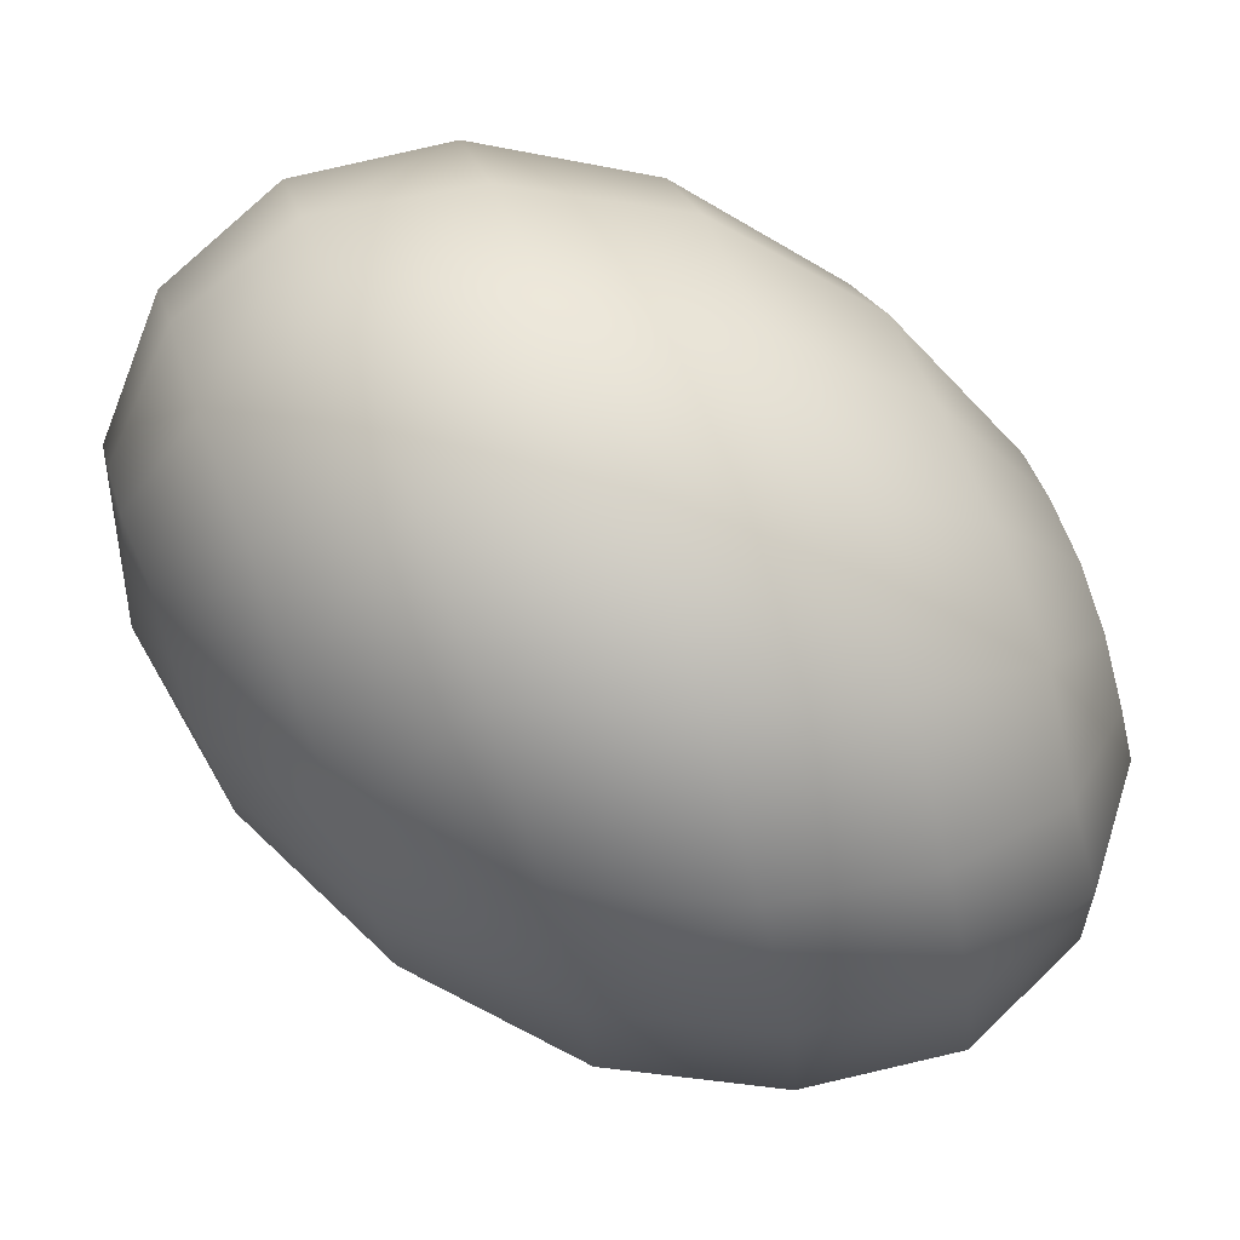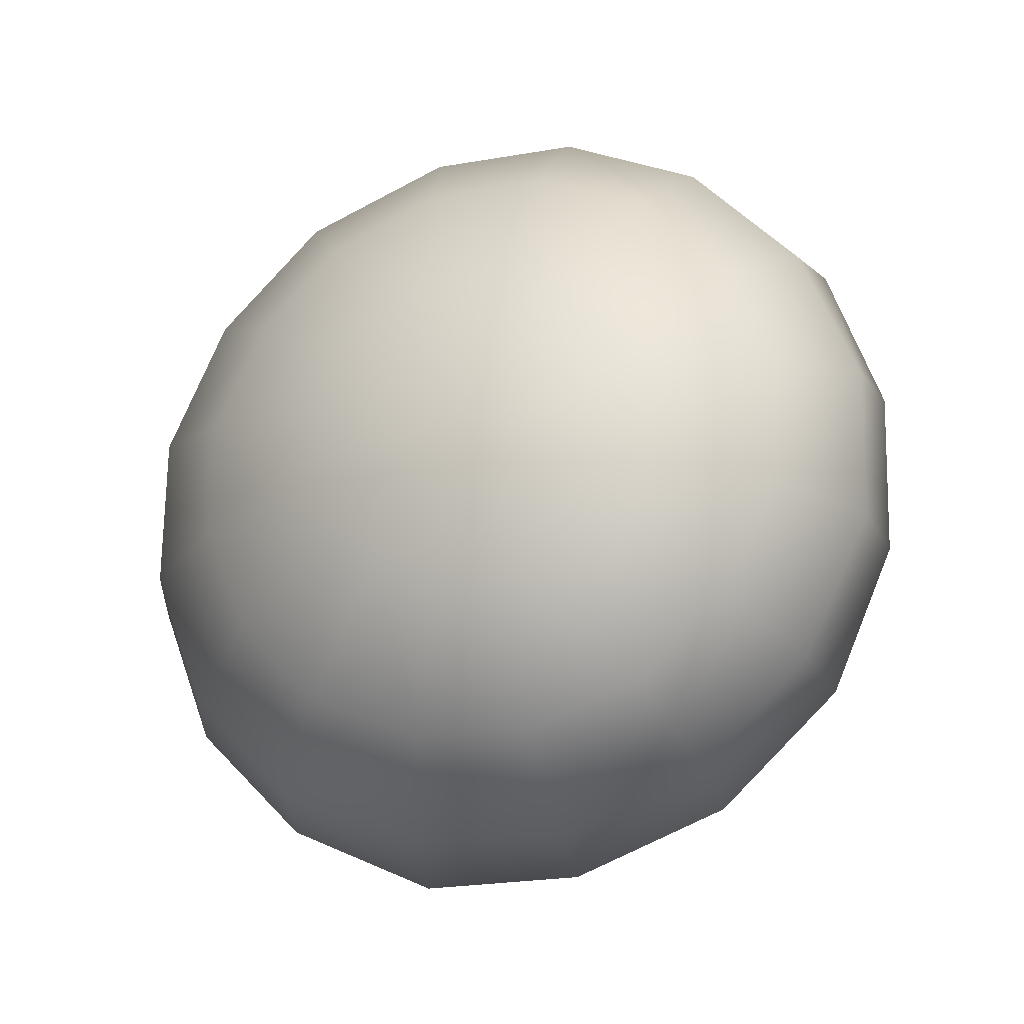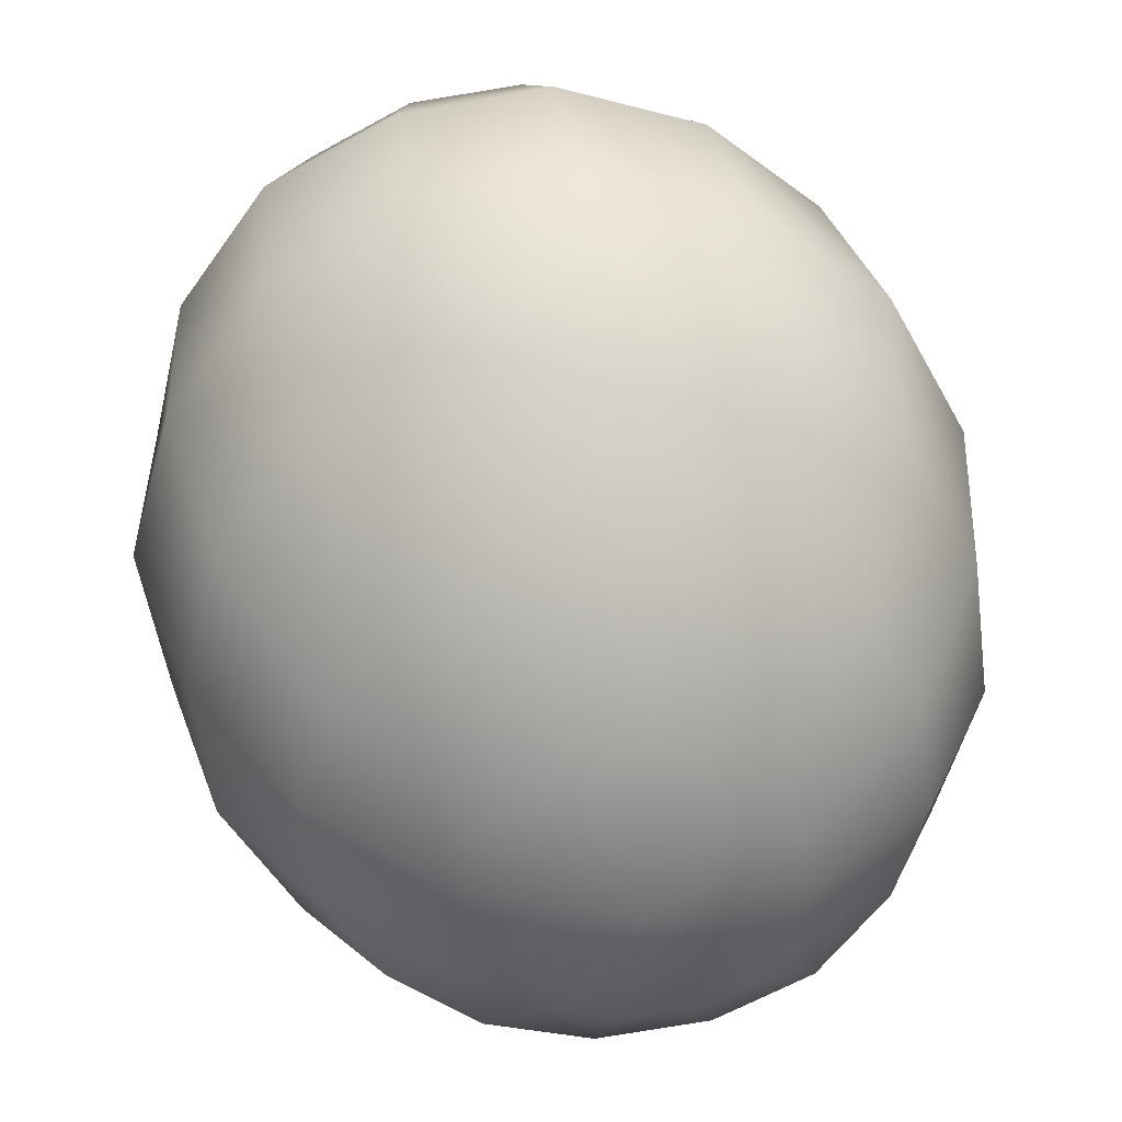
<metadata>
{"format":"obj","ext":"obj","renderer":"f3d","projection":"perspective","resolution":1024,"background":"white","views":[{"elev":9.0,"azim":-109.3,"up":"+Y"},{"elev":68.8,"azim":-56.1,"up":"+Z"},{"elev":-34.3,"azim":16.0,"up":"+Z"}]}
</metadata>
<code>
o model_197
v 0.005531 0.0002206 -0.02792
v 0.001549 0.009927 -0.0298
v 0.005531 0.01081 -0.02933
v 0.005089 0.01963 -0.02605
v -0.002876 0.01831 -0.02698
v 0.005531 0.0002206 -0.02792
v -0.001991 0.007721 -0.0298
v -0.002876 0.01831 -0.02698
v -0.009514 0.0139 -0.02698
v 0.003761 0.02581 -0.01901
v -0.006416 0.02404 -0.02041
v -0.009514 0.0139 -0.02698
v -0.006416 0.02404 -0.02041
v -0.01527 0.01831 -0.01995
v 0.001549 0.02802 -0.009151
v -0.009071 0.02581 -0.01056
v 0.005531 0.0002206 -0.02792
v -0.004646 0.004191 -0.02886
v -0.01438 0.007721 -0.02558
v 0.005531 0.0002206 -0.02792
v -0.005974 0.0002206 -0.02792
v -0.01438 0.007721 -0.02558
v -0.01615 0.0002206 -0.0237
v -0.01527 0.01831 -0.01995
v -0.02146 0.009927 -0.01854
v -0.009071 0.02581 -0.01056
v -0.01881 0.01963 -0.01009
v -0.0006638 0.02581 0.002581
v -0.0104 0.02404 0.001173
v -0.01881 0.01963 -0.01009
v -0.0104 0.02404 0.001173
v -0.01925 0.01831 0.001173
v -0.002434 0.01963 0.01338
v -0.0104 0.01831 0.01244
v -0.02146 0.009927 -0.01854
v -0.02544 0.01081 -0.008213
v -0.01615 0.0002206 -0.0237
v -0.02412 0.0002206 -0.01572
v -0.02412 0.0002206 -0.01572
v -0.02544 0.01081 -0.008213
v -0.0281 0.0002206 -0.005397
v -0.01925 0.01831 0.001173
v -0.02544 0.009927 0.00305
v -0.0104 0.01831 0.01244
v -0.01704 0.0139 0.01244
v -0.02544 0.009927 0.00305
v -0.01704 0.0139 0.01244
v -0.02146 0.007721 0.01384
v -0.0281 0.0002206 -0.005397
v -0.0281 0.0002206 0.005866
v -0.02677 -0.01081 -0.001643
v -0.02235 -0.009927 -0.01197
v -0.02677 -0.01081 -0.001643
v -0.0281 0.0002206 0.005866
v -0.02633 -0.009927 0.009151
v -0.02146 0.007721 0.01384
v -0.02367 0.0002206 0.01619
v -0.01438 0.004191 0.02276
v -0.01217 0.007721 0.02182
v -0.008629 0.009927 0.02182
v -0.005531 0.0002206 0.02792
v -0.01217 0.007721 0.02182
v -0.004204 0.01081 0.02229
v -0.005531 0.0002206 0.02792
v -0.008629 0.009927 0.02182
v -0.01438 0.004191 0.02276
v -0.005531 0.0002206 0.02792
v -0.02367 0.0002206 0.01619
v -0.01571 0.0002206 0.0237
v -0.005531 0.0002206 0.02792
v -0.01571 0.0002206 0.0237
v -0.01527 -0.004191 0.02511
v -0.02235 -0.007721 0.01854
v -0.01527 -0.004191 0.02511
v -0.005531 0.0002206 0.02792
v -0.01305 -0.007721 0.02698
v -0.01881 -0.0139 0.02182
v -0.005531 0.0002206 0.02792
v -0.01305 -0.007721 0.02698
v -0.009514 -0.009927 0.02839
v -0.01261 -0.01831 0.02417
v -0.009514 -0.009927 0.02839
v -0.005531 0.0002206 0.02792
v -0.005531 -0.01081 0.02933
v -0.005089 -0.01963 0.02605
v -0.005531 0.0002206 0.02792
v -0.005531 -0.01081 0.02933
v -0.001549 -0.009927 0.0298
v 0.002434 -0.01831 0.02698
v -0.001549 -0.009927 0.0298
v -0.005531 0.0002206 0.02792
v 0.001991 -0.007721 0.0298
v 0.009514 -0.0139 0.02698
v -0.005531 0.0002206 0.02792
v 0.001991 -0.007721 0.0298
v 0.004646 -0.004191 0.02886
v 0.01394 -0.007721 0.02558
v 0.004646 -0.004191 0.02886
v -0.005531 0.0002206 0.02792
v 0.005531 0.0002206 0.02792
v 0.01615 0.0002206 0.0237
v -0.005531 0.0002206 0.02792
v 0.005531 0.0002206 0.02792
v 0.005089 0.004191 0.02652
v 0.01482 0.007721 0.02088
v 0.005089 0.004191 0.02652
v -0.005531 0.0002206 0.02792
v 0.002876 0.007721 0.02511
v 0.01084 0.0139 0.01807
v -0.005531 0.0002206 0.02792
v 0.002876 0.007721 0.02511
v -0.0002213 0.009927 0.0237
v 0.004646 0.01831 0.01525
v -0.0002213 0.009927 0.0237
v -0.005531 0.0002206 0.02792
v -0.004204 0.01081 0.02229
v -0.002434 0.01963 0.01338
v -0.005531 0.0002206 0.02792
v -0.004204 0.01081 0.02229
v -0.002434 0.01963 0.01338
v -0.0006638 0.02581 0.002581
v 0.009071 0.02404 0.004928
v 0.004646 0.01831 0.01525
v 0.01748 0.01831 0.008213
v -0.0006638 0.02581 0.002581
v 0.001549 0.02802 -0.009151
v 0.01217 0.02581 -0.006336
v 0.009071 0.02404 0.004928
v 0.02102 0.01963 -0.002581
v 0.01084 0.0139 0.01807
v 0.02235 0.009927 0.01244
v 0.01748 0.01831 0.008213
v 0.02677 0.01081 0.001643
v 0.01482 0.007721 0.02088
v 0.02367 0.0002206 0.01572
v 0.02235 0.009927 0.01244
v 0.0281 0.0002206 0.005397
v 0.01615 0.0002206 0.0237
v 0.02102 -0.009927 0.01854
v 0.02367 0.0002206 0.01572
v 0.02544 -0.01081 0.008682
v 0.01394 -0.007721 0.02558
v 0.01527 -0.01831 0.01995
v 0.02102 -0.009927 0.01854
v 0.01881 -0.01963 0.01009
v 0.009514 -0.0139 0.02698
v 0.006416 -0.02404 0.02041
v 0.01527 -0.01831 0.01995
v 0.009071 -0.02581 0.01056
v 0.002434 -0.01831 0.02698
v -0.003761 -0.02581 0.01901
v 0.006416 -0.02404 0.02041
v -0.001549 -0.02802 0.009151
v -0.005089 -0.01963 0.02605
v -0.0135 -0.02404 0.01666
v -0.003761 -0.02581 0.01901
v -0.01217 -0.02581 0.006336
v -0.01261 -0.01831 0.02417
v -0.02146 -0.01831 0.01291
v -0.0135 -0.02404 0.01666
v -0.02102 -0.01963 0.002581
v -0.01881 -0.0139 0.02182
v -0.02633 -0.009927 0.009151
v -0.02146 -0.01831 0.01291
v -0.02235 -0.007721 0.01854
v -0.01217 -0.02581 0.006336
v -0.009514 -0.02404 -0.004928
v -0.01748 -0.01831 -0.008213
v -0.02102 -0.01963 0.002581
v -0.009514 -0.02404 -0.004928
v -0.005089 -0.01831 -0.01525
v -0.01128 -0.0139 -0.01807
v -0.01748 -0.01831 -0.008213
v -0.01527 -0.007721 -0.02088
v -0.005089 -0.01831 -0.01525
v 0.0002212 -0.009927 -0.02323
v -0.003319 -0.007721 -0.02464
v 0.005531 0.0002206 -0.02792
v -0.01128 -0.0139 -0.01807
v -0.005089 -0.004191 -0.02652
v 0.005531 0.0002206 -0.02792
v 0.005531 0.0002206 -0.02792
v -0.01527 -0.007721 -0.02088
v -0.02235 -0.009927 -0.01197
v 0.005531 0.0002206 -0.02792
v 0.004204 -0.01081 -0.02229
v 0.002434 -0.01963 -0.01337
v 0.005531 0.0002206 -0.02792
v 0.008629 -0.009927 -0.02182
v 0.002434 -0.01963 -0.01337
v 0.0104 -0.01831 -0.01244
v 0.0006637 -0.02581 -0.002112
v 0.0006637 -0.02581 -0.002112
v -0.001549 -0.02802 0.009151
v 0.0104 -0.01831 -0.01244
v 0.0104 -0.02404 -0.001173
v 0.005531 0.0002206 -0.02792
v 0.01217 -0.007721 -0.02182
v 0.01704 -0.0139 -0.01244
v 0.005531 0.0002206 -0.02792
v 0.01482 -0.004191 -0.02276
v 0.01704 -0.0139 -0.01244
v 0.0219 -0.007721 -0.01384
v 0.0104 -0.02404 -0.001173
v 0.01925 -0.01831 -0.001173
v 0.009071 -0.02581 0.01056
v 0.01925 -0.01831 -0.001173
v 0.01881 -0.01963 0.01009
v 0.0219 -0.007721 -0.01384
v 0.02544 -0.009927 -0.002581
v 0.005531 0.0002206 -0.02792
v 0.01571 0.0002206 -0.0237
v 0.02367 0.0002206 -0.01572
v 0.005531 0.0002206 -0.02792
v 0.01527 0.004191 -0.02511
v 0.02367 0.0002206 -0.01572
v 0.02279 0.007721 -0.01854
v 0.02544 -0.009927 -0.002581
v 0.0281 0.0002206 -0.005397
v 0.02544 -0.01081 0.008682
v 0.0281 0.0002206 -0.005397
v 0.0281 0.0002206 0.005397
v 0.02279 0.007721 -0.01854
v 0.02677 0.009927 -0.009151
v 0.005531 0.0002206 -0.02792
v 0.01305 0.007721 -0.02698
v 0.01881 0.0139 -0.02135
v 0.005531 0.0002206 -0.02792
v 0.009956 0.009927 -0.02839
v 0.01881 0.0139 -0.02135
v 0.01261 0.01831 -0.02417
v 0.02677 0.009927 -0.009151
v 0.02146 0.01831 -0.01291
v 0.02677 0.01081 0.001643
v 0.02146 0.01831 -0.01291
v 0.02102 0.01963 -0.002581
v 0.01261 0.01831 -0.02417
v 0.0135 0.02404 -0.01666
v 0.005531 0.0002206 -0.02792
v 0.005531 0.01081 -0.02933
v 0.005089 0.01963 -0.02605
v 0.005089 0.01963 -0.02605
v 0.0135 0.02404 -0.01666
v 0.003761 0.02581 -0.01901
v 0.01217 0.02581 -0.006336
v 0.003761 0.02581 -0.01901
v 0.001549 0.02802 -0.009151
f 1 2 3
f 2 2 3
f 3 2 4
f 2 5 4
f 4 5 5
f 5 6 5
f 5 6 6
f 6 7 6
f 6 7 2
f 7 7 2
f 2 7 8
f 7 9 8
f 8 9 9
f 9 4 9
f 9 4 4
f 4 8 4
f 4 8 10
f 8 11 10
f 10 11 11
f 11 8 11
f 11 8 8
f 8 12 8
f 8 12 13
f 12 14 13
f 13 14 14
f 14 10 14
f 14 10 10
f 10 13 10
f 10 13 15
f 13 16 15
f 15 16 16
f 16 17 16
f 16 17 17
f 17 18 17
f 17 18 7
f 18 18 7
f 7 18 12
f 18 19 12
f 12 19 19
f 19 20 19
f 19 20 20
f 20 21 20
f 20 21 18
f 21 21 18
f 18 21 22
f 21 23 22
f 22 23 23
f 23 12 23
f 23 12 12
f 12 22 12
f 12 22 24
f 22 25 24
f 24 25 25
f 25 13 25
f 25 13 13
f 13 24 13
f 13 24 26
f 24 27 26
f 26 27 27
f 27 15 27
f 27 15 15
f 15 26 15
f 15 26 28
f 26 29 28
f 28 29 29
f 29 26 29
f 29 26 26
f 26 30 26
f 26 30 31
f 30 32 31
f 31 32 32
f 32 28 32
f 32 28 28
f 28 31 28
f 28 31 33
f 31 34 33
f 33 34 34
f 34 24 34
f 34 24 24
f 24 35 24
f 24 35 30
f 35 36 30
f 30 36 36
f 36 22 36
f 36 22 22
f 22 37 22
f 22 37 35
f 37 38 35
f 35 38 38
f 38 35 38
f 38 35 35
f 35 39 35
f 35 39 40
f 39 41 40
f 40 41 41
f 41 30 41
f 41 30 30
f 30 40 30
f 30 40 42
f 40 43 42
f 42 43 43
f 43 31 43
f 43 31 31
f 31 42 31
f 31 42 44
f 42 45 44
f 44 45 45
f 45 42 45
f 45 42 42
f 42 46 42
f 42 46 47
f 46 48 47
f 47 48 48
f 48 40 48
f 48 40 40
f 40 49 40
f 40 49 46
f 49 50 46
f 46 50 50
f 50 51 50
f 50 51 51
f 51 49 51
f 51 49 52
f 49 39 52
f 52 39 39
f 39 49 39
f 39 49 49
f 49 53 49
f 49 53 54
f 53 55 54
f 54 55 55
f 55 46 55
f 55 46 46
f 46 54 46
f 46 54 56
f 54 57 56
f 56 57 57
f 57 58 57
f 57 58 58
f 58 59 58
f 58 59 56
f 59 47 56
f 56 47 47
f 47 60 47
f 47 60 60
f 60 59 60
f 60 59 61
f 59 61 61
f 61 61 62
f 61 62 62
f 62 62 47
f 62 60 47
f 47 60 44
f 60 44 44
f 44 44 63
f 44 63 63
f 63 63 64
f 63 60 64
f 64 60 60
f 60 33 60
f 60 33 33
f 33 44 33
f 33 44 63
f 44 65 63
f 63 65 65
f 65 59 65
f 65 59 59
f 59 66 59
f 59 66 67
f 66 67 67
f 67 67 56
f 67 56 56
f 56 56 66
f 56 68 66
f 66 68 69
f 68 69 69
f 69 69 66
f 69 66 66
f 66 66 70
f 66 71 70
f 70 71 71
f 71 72 71
f 71 72 72
f 72 71 72
f 72 71 73
f 71 68 73
f 73 68 68
f 68 71 68
f 68 71 71
f 71 74 71
f 71 74 75
f 74 75 75
f 75 75 76
f 75 76 76
f 76 76 77
f 76 74 77
f 77 74 73
f 74 73 73
f 73 73 74
f 73 74 74
f 74 74 78
f 74 79 78
f 78 79 79
f 79 80 79
f 79 80 80
f 80 79 80
f 80 79 81
f 79 77 81
f 81 77 77
f 77 79 77
f 77 79 79
f 79 82 79
f 79 82 83
f 82 83 83
f 83 83 84
f 83 84 84
f 84 84 85
f 84 82 85
f 85 82 81
f 82 81 81
f 81 81 82
f 81 82 82
f 82 82 86
f 82 87 86
f 86 87 87
f 87 88 87
f 87 88 88
f 88 87 88
f 88 87 89
f 87 85 89
f 89 85 85
f 85 87 85
f 85 87 87
f 87 90 87
f 87 90 91
f 90 91 91
f 91 91 92
f 91 92 92
f 92 92 93
f 92 90 93
f 93 90 89
f 90 89 89
f 89 89 90
f 89 90 90
f 90 90 94
f 90 95 94
f 94 95 95
f 95 96 95
f 95 96 96
f 96 95 96
f 96 95 97
f 95 93 97
f 97 93 93
f 93 95 93
f 93 95 95
f 95 98 95
f 95 98 99
f 98 99 99
f 99 99 100
f 99 100 100
f 100 100 101
f 100 98 101
f 101 98 97
f 98 97 97
f 97 97 98
f 97 98 98
f 98 98 102
f 98 103 102
f 102 103 103
f 103 104 103
f 103 104 104
f 104 103 104
f 104 103 105
f 103 101 105
f 105 101 101
f 101 103 101
f 101 103 103
f 103 106 103
f 103 106 107
f 106 107 107
f 107 107 108
f 107 108 108
f 108 108 109
f 108 106 109
f 109 106 105
f 106 105 105
f 105 105 106
f 105 106 106
f 106 106 110
f 106 111 110
f 110 111 111
f 111 112 111
f 111 112 112
f 112 111 112
f 112 111 113
f 111 109 113
f 113 109 109
f 109 111 109
f 109 111 111
f 111 114 111
f 111 114 115
f 114 115 115
f 115 115 116
f 115 116 116
f 116 116 117
f 116 114 117
f 117 114 113
f 114 113 113
f 113 113 114
f 113 114 114
f 114 114 118
f 114 119 118
f 118 119 119
f 119 120 119
f 119 120 120
f 120 113 120
f 120 113 121
f 113 122 121
f 121 122 122
f 122 123 122
f 122 123 123
f 123 109 123
f 123 109 122
f 109 124 122
f 122 124 124
f 124 125 124
f 124 125 125
f 125 122 125
f 125 122 126
f 122 127 126
f 126 127 127
f 127 128 127
f 127 128 128
f 128 124 128
f 128 124 127
f 124 129 127
f 127 129 129
f 129 130 129
f 129 130 130
f 130 105 130
f 130 105 124
f 105 131 124
f 124 131 131
f 131 132 131
f 131 132 132
f 132 131 132
f 132 131 129
f 131 133 129
f 129 133 133
f 133 134 133
f 133 134 134
f 134 101 134
f 134 101 131
f 101 135 131
f 131 135 135
f 135 136 135
f 135 136 136
f 136 135 136
f 136 135 133
f 135 137 133
f 133 137 137
f 137 138 137
f 137 138 138
f 138 97 138
f 138 97 135
f 97 139 135
f 135 139 139
f 139 140 139
f 139 140 140
f 140 139 140
f 140 139 137
f 139 141 137
f 137 141 141
f 141 142 141
f 141 142 142
f 142 93 142
f 142 93 139
f 93 143 139
f 139 143 143
f 143 144 143
f 143 144 144
f 144 143 144
f 144 143 141
f 143 145 141
f 141 145 145
f 145 146 145
f 145 146 146
f 146 89 146
f 146 89 143
f 89 147 143
f 143 147 147
f 147 148 147
f 147 148 148
f 148 147 148
f 148 147 145
f 147 149 145
f 145 149 149
f 149 150 149
f 149 150 150
f 150 85 150
f 150 85 147
f 85 151 147
f 147 151 151
f 151 152 151
f 151 152 152
f 152 151 152
f 152 151 149
f 151 153 149
f 149 153 153
f 153 154 153
f 153 154 154
f 154 81 154
f 154 81 151
f 81 155 151
f 151 155 155
f 155 156 155
f 155 156 156
f 156 155 156
f 156 155 153
f 155 157 153
f 153 157 157
f 157 158 157
f 157 158 158
f 158 77 158
f 158 77 155
f 77 159 155
f 155 159 159
f 159 160 159
f 159 160 160
f 160 159 160
f 160 159 157
f 159 161 157
f 157 161 161
f 161 162 161
f 161 162 162
f 162 73 162
f 162 73 159
f 73 163 159
f 159 163 163
f 163 164 163
f 163 164 164
f 164 163 164
f 164 163 161
f 163 53 161
f 161 53 53
f 53 54 53
f 53 54 54
f 54 163 54
f 54 163 68
f 163 165 68
f 68 165 165
f 165 166 165
f 165 166 166
f 166 161 166
f 166 161 167
f 161 168 167
f 167 168 168
f 168 169 168
f 168 169 169
f 169 53 169
f 169 53 168
f 53 52 168
f 168 52 52
f 52 170 52
f 52 170 170
f 170 168 170
f 170 168 171
f 168 172 171
f 171 172 172
f 172 173 172
f 172 173 173
f 173 52 173
f 173 52 172
f 52 174 172
f 172 174 174
f 174 175 174
f 174 175 175
f 175 172 175
f 175 172 176
f 172 177 176
f 176 177 178
f 177 178 178
f 178 178 179
f 178 179 179
f 179 179 177
f 179 174 177
f 177 174 177
f 174 180 177
f 177 180 181
f 180 181 181
f 181 181 182
f 181 182 182
f 182 182 21
f 182 180 21
f 21 180 37
f 180 183 37
f 37 183 183
f 183 37 183
f 183 37 37
f 37 174 37
f 37 174 39
f 174 184 39
f 39 184 184
f 184 185 184
f 184 185 185
f 185 186 185
f 185 186 176
f 186 186 176
f 176 186 171
f 186 187 171
f 171 187 187
f 187 188 187
f 187 188 188
f 188 189 188
f 188 189 186
f 189 189 186
f 186 189 190
f 189 191 190
f 190 191 191
f 191 171 191
f 191 171 171
f 171 190 171
f 171 190 167
f 190 192 167
f 167 192 192
f 192 167 192
f 192 167 167
f 167 193 167
f 167 193 157
f 193 194 157
f 157 194 194
f 194 190 194
f 194 190 190
f 190 195 190
f 190 195 193
f 195 196 193
f 193 196 196
f 196 197 196
f 196 197 197
f 197 198 197
f 197 198 189
f 198 198 189
f 189 198 195
f 198 199 195
f 195 199 199
f 199 200 199
f 199 200 200
f 200 201 200
f 200 201 198
f 201 201 198
f 198 201 202
f 201 203 202
f 202 203 203
f 203 195 203
f 203 195 195
f 195 202 195
f 195 202 204
f 202 205 204
f 204 205 205
f 205 193 205
f 205 193 193
f 193 204 193
f 193 204 153
f 204 206 153
f 153 206 206
f 206 204 206
f 206 204 204
f 204 207 204
f 204 207 149
f 207 208 149
f 149 208 208
f 208 202 208
f 208 202 202
f 202 209 202
f 202 209 207
f 209 210 207
f 207 210 210
f 210 211 210
f 210 211 211
f 211 212 211
f 211 212 201
f 212 212 201
f 201 212 209
f 212 213 209
f 209 213 213
f 213 214 213
f 213 214 214
f 214 215 214
f 214 215 212
f 215 215 212
f 212 215 216
f 215 217 216
f 216 217 217
f 217 209 217
f 217 209 209
f 209 216 209
f 209 216 218
f 216 219 218
f 218 219 219
f 219 207 219
f 219 207 207
f 207 218 207
f 207 218 145
f 218 220 145
f 145 220 220
f 220 218 220
f 220 218 218
f 218 221 218
f 218 221 141
f 221 222 141
f 141 222 222
f 222 216 222
f 222 216 216
f 216 223 216
f 216 223 221
f 223 224 221
f 221 224 224
f 224 225 224
f 224 225 225
f 225 226 225
f 225 226 215
f 226 226 215
f 215 226 223
f 226 227 223
f 223 227 227
f 227 228 227
f 227 228 228
f 228 229 228
f 228 229 226
f 229 229 226
f 226 229 230
f 229 231 230
f 230 231 231
f 231 223 231
f 231 223 223
f 223 230 223
f 223 230 232
f 230 233 232
f 232 233 233
f 233 221 233
f 233 221 221
f 221 232 221
f 221 232 137
f 232 234 137
f 137 234 234
f 234 232 234
f 234 232 232
f 232 235 232
f 232 235 133
f 235 236 133
f 133 236 236
f 236 230 236
f 236 230 230
f 230 237 230
f 230 237 235
f 237 238 235
f 235 238 238
f 238 239 238
f 238 239 239
f 239 240 239
f 239 240 229
f 240 240 229
f 229 240 237
f 240 241 237
f 237 241 241
f 241 237 241
f 241 237 237
f 237 242 237
f 237 242 243
f 242 244 243
f 243 244 244
f 244 235 244
f 244 235 235
f 235 243 235
f 235 243 129
f 243 245 129
f 129 245 245
f 245 243 245
f 245 243 243
f 243 246 243
f 243 246 127
f 246 247 127

</code>
